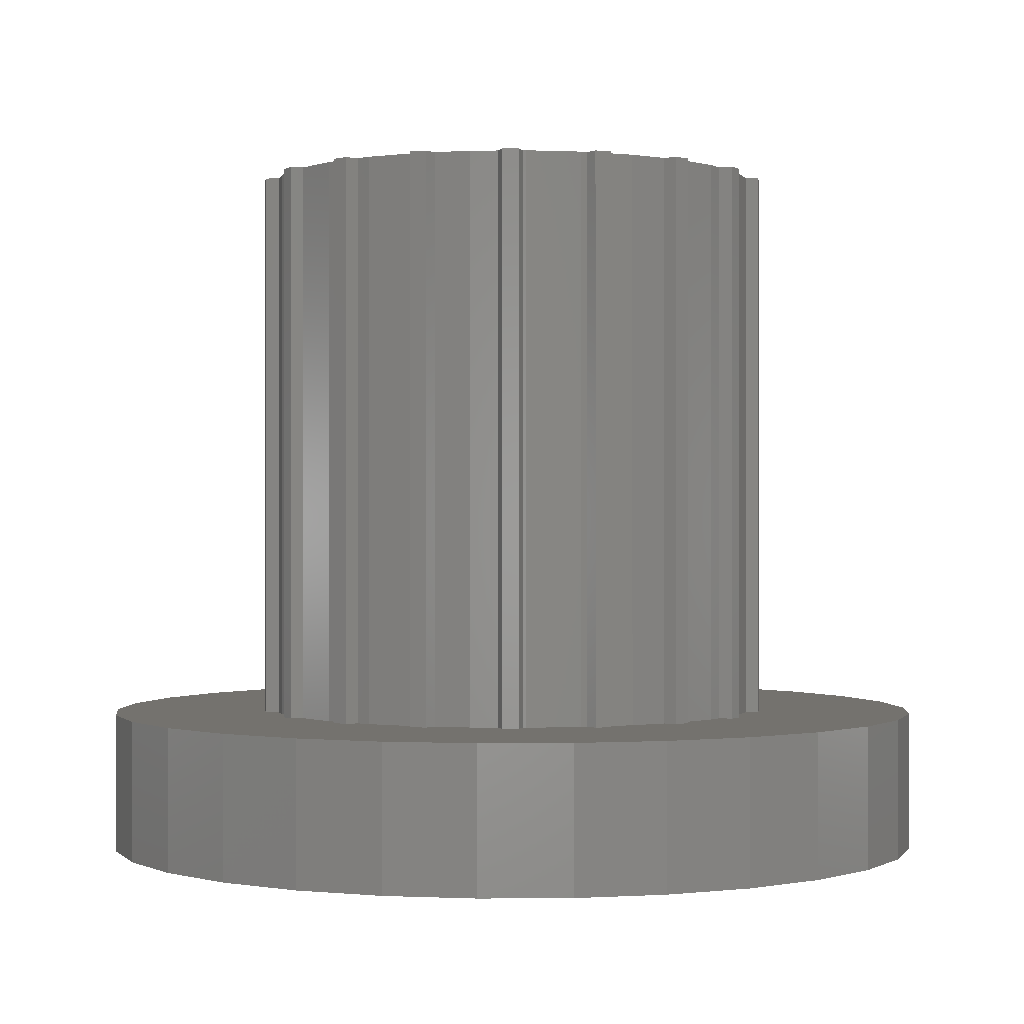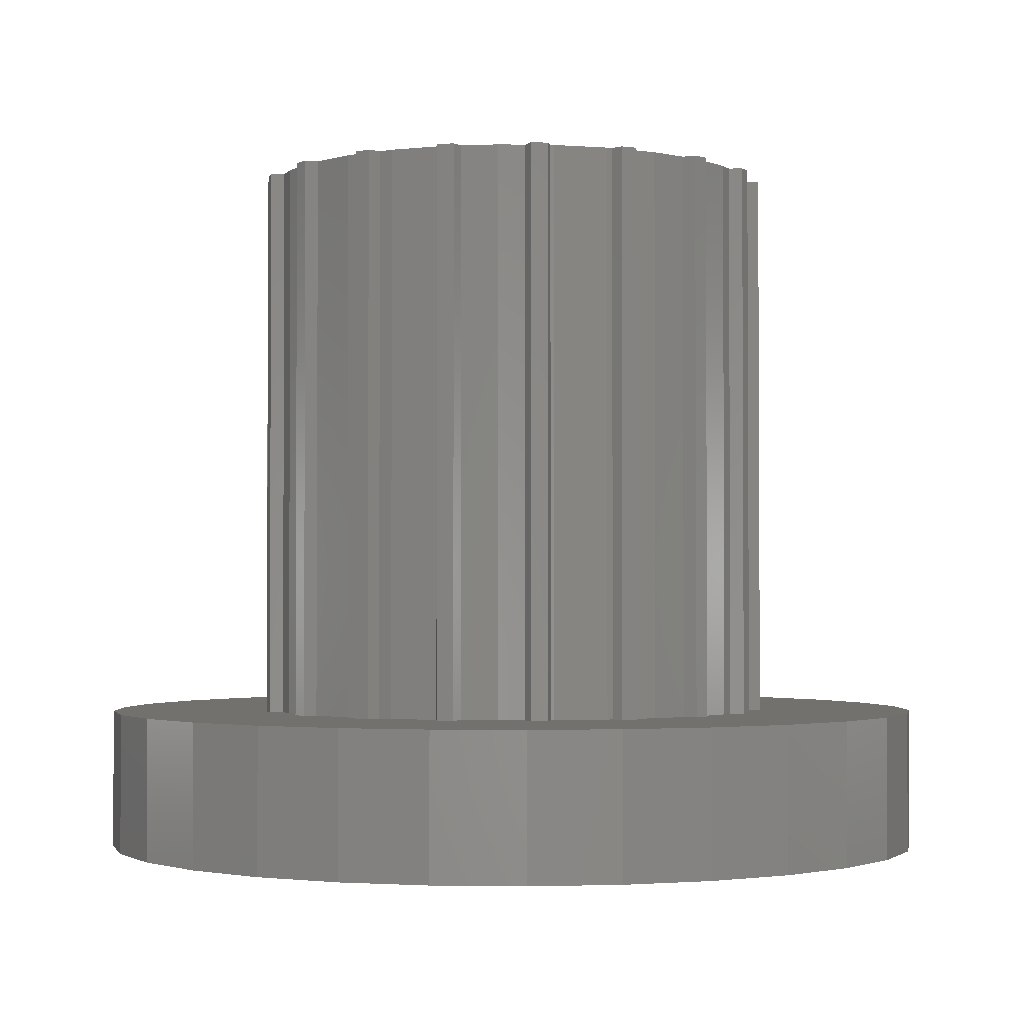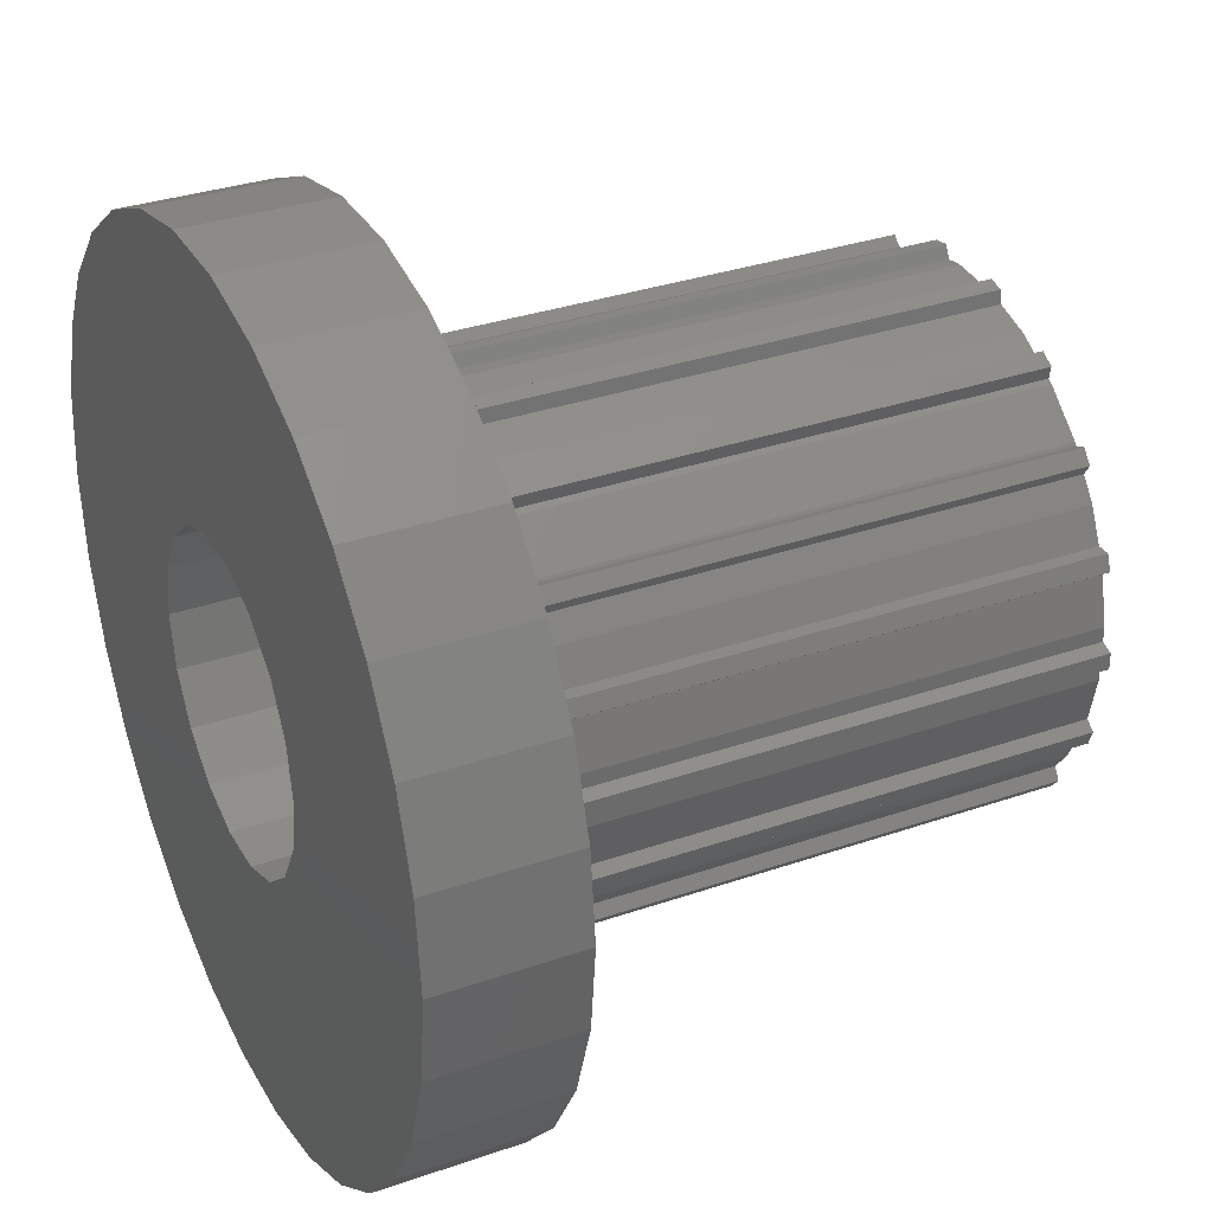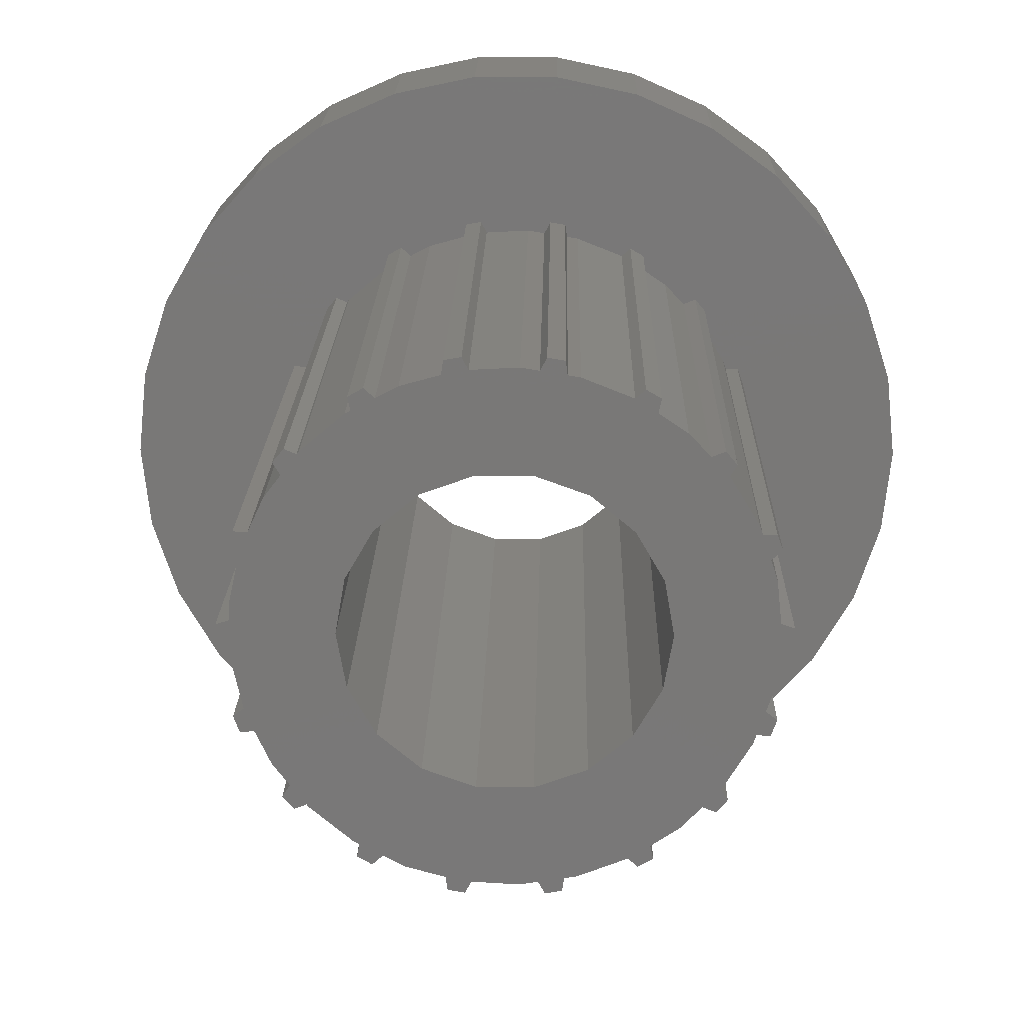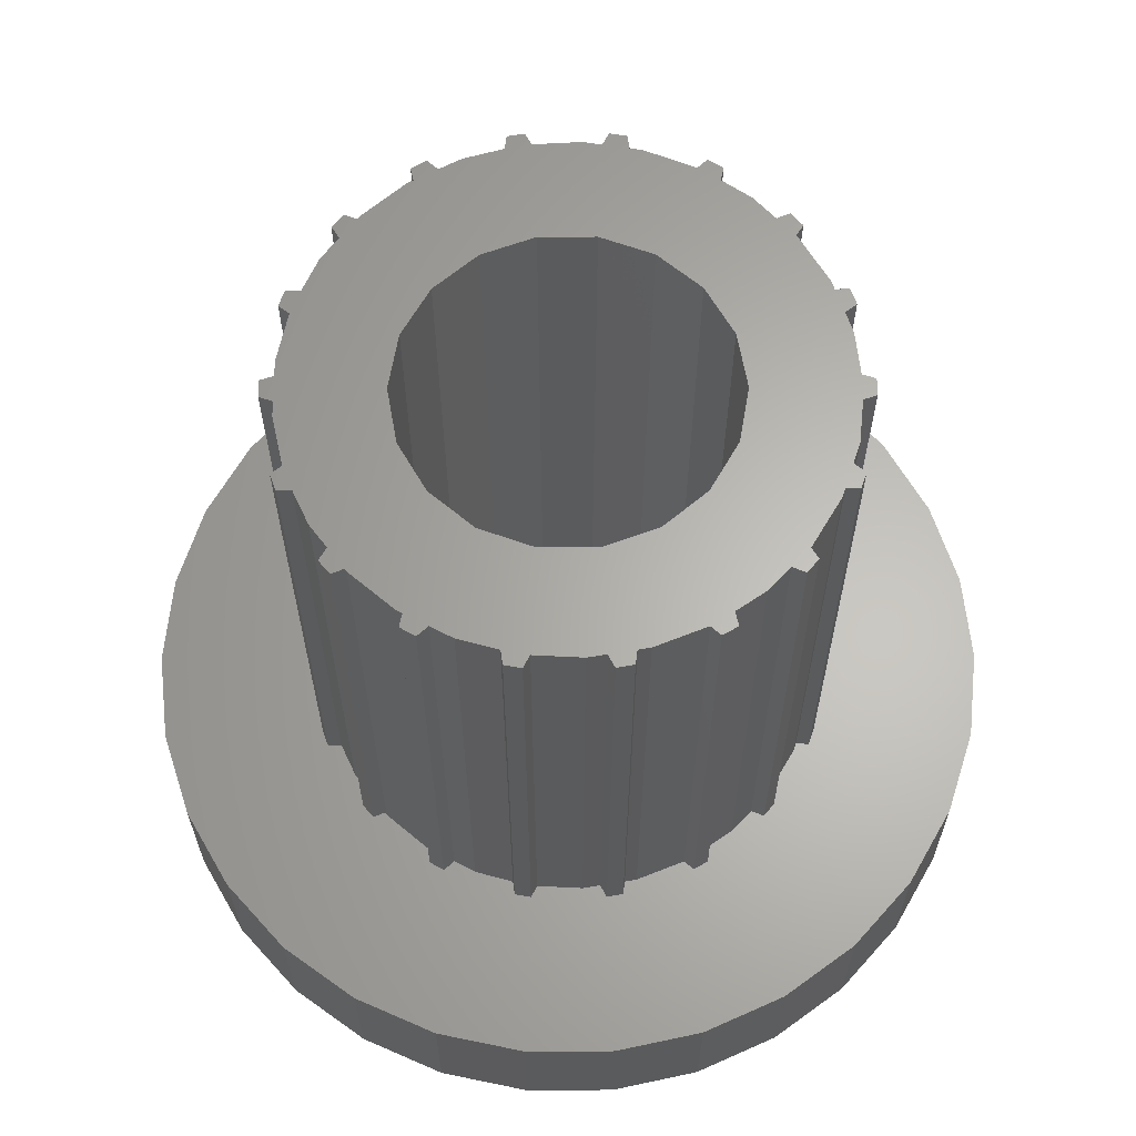
<metadata>
{"format":"stl","ext":"stl","renderer":"f3d","projection":"perspective","resolution":1024,"background":"white","views":[{"elev":-0.2,"azim":-49.7,"up":"+Z"},{"elev":-1.9,"azim":-55.8,"up":"+Z"},{"elev":32.8,"azim":-115.6,"up":"+Y"},{"elev":18.6,"azim":1.1,"up":"+Y"},{"elev":64.0,"azim":-0.2,"up":"+Z"}]}
</metadata>
<code>
# stl→obj: 284 verts, 568 faces
v -9.405 -0.2939 5
v -8.947 -0.4425 25
v -9.405 -0.2939 25
v -8.947 -0.4425 5
v -8.947 0.4425 5
v -9.405 0.2939 25
v -8.947 0.4425 25
v -9.405 0.2939 5
v 4.115 7.992 25
v 4.957 7.998 25
v 4.448 8.291 25
v 6.559 6.086 25
v 7.162 5.45 25
v 7.015 6.27 25
v 7.393 5.82 25
v 8.27 3.476 25
v 8.938 2.94 25
v 8.737 3.493 25
v 8.552 2.639 25
v 8.952 0.4409 25
v 9.405 -0.2939 25
v 9.405 0.2939 25
v 8.952 -0.4409 25
v 8.79 1.935 25
v 8.552 -2.639 25
v 8.79 -1.935 25
v 8.27 -3.476 25
v 8.938 -2.94 25
v 8.737 -3.493 25
v 8.168 3.779 25
v 7.162 -5.45 25
v 7.165 5.447 25
v 8.168 -3.779 25
v 7.165 -5.447 25
v 7.015 -6.27 25
v 7.393 -5.82 25
v 5.5 0 25
v 4.213 3.535 25
v 5.168 -1.881 25
v 5.826 6.859 25
v 4.213 -3.535 25
v 6.559 -6.086 25
v 5.168 1.881 25
v 2.75 4.763 25
v 4.855 7.518 25
v 2.408 8.672 25
v 0.9551 5.416 25
v 1.989 8.741 25
v 1.344 9.313 25
v 1.923 9.211 25
v 1.116 8.884 25
v 0.4872 8.987 25
v -0.9551 5.416 25
v -1.124 8.899 25
v -1.923 9.211 25
v -1.344 9.313 25
v -1.99 8.733 25
v -3.331 8.361 25
v -2.75 4.763 25
v -4.082 7.963 25
v -4.862 7.549 25
v -4.448 8.291 25
v -5.051 7.449 25
v -4.213 3.535 25
v -6.534 6.189 25
v -6.6 6.102 25
v -7.132 5.402 25
v 5.826 -6.859 25
v 2.75 -4.763 25
v 4.855 -7.518 25
v 4.115 -7.992 25
v 4.448 -8.291 25
v 2.408 -8.672 25
v 0.9551 -5.416 25
v 1.989 -8.741 25
v 1.344 -9.313 25
v 1.923 -9.211 25
v 1.116 -8.884 25
v 0.4872 -8.987 25
v -0.9551 -5.416 25
v -1.124 -8.899 25
v -1.99 -8.733 25
v -1.923 -9.211 25
v -1.344 -9.313 25
v -3.331 -8.361 25
v -2.75 -4.763 25
v -4.082 -7.963 25
v -5.051 -7.449 25
v -4.213 -3.535 25
v -4.862 -7.549 25
v -4.448 -8.291 25
v -7.712 -4.64 25
v -5.168 -1.881 25
v -8.947 -0.9731 25
v -5.5 0 25
v -7.712 4.64 25
v -5.168 1.881 25
v -8.25 3.476 25
v -6.534 -6.189 25
v -7.393 5.82 25
v -7.015 6.27 25
v -7.132 -5.402 25
v -6.6 -6.102 25
v -8.947 0.9731 25
v -8.576 -2.658 25
v -8.576 2.658 25
v -8.25 -3.476 25
v -8.737 3.493 25
v -8.938 2.94 25
v -7.393 -5.82 25
v -7.015 -6.27 25
v -8.737 -3.493 25
v -8.938 -2.94 25
v -4.957 7.998 25
v 4.957 -7.998 25
v -4.957 -7.998 25
v -8.947 -0.9731 5
v -8.576 -2.658 5
v -8.938 -2.94 5
v -4.862 -7.549 5
v -5.051 -7.449 5
v -4.957 -7.998 5
v 5.826 -6.859 5
v 4.855 -7.518 5
v 4.957 -7.998 5
v 12.14 8.817 5
v 7.015 6.27 5
v 7.393 5.82 5
v 10.04 11.15 5
v 4.957 7.998 5
v 5.826 6.859 5
v 6.559 6.086 5
v 4.448 8.291 5
v 7.5 12.99 5
v 4.635 14.27 5
v 1.923 9.211 5
v 2.408 8.672 5
v 4.115 7.992 5
v 1.989 8.741 5
v 1.568 14.92 5
v 1.344 9.313 5
v -1.344 9.313 5
v 0.4872 8.987 5
v 1.116 8.884 5
v -1.124 8.899 5
v -1.568 14.92 5
v -1.923 9.211 5
v -4.635 14.27 5
v -4.448 8.291 5
v -3.331 8.361 5
v -1.99 8.733 5
v -4.082 7.963 5
v -7.5 12.99 5
v -4.957 7.998 5
v -10.04 11.15 5
v -7.015 6.27 5
v -5.051 7.449 5
v -6.534 6.189 5
v -6.6 6.102 5
v 9.405 -0.2939 5
v 8.79 -1.935 5
v 8.938 -2.94 5
v 8.552 -2.639 5
v 9.405 0.2939 5
v 15 0 5
v 14.67 3.119 5
v 8.938 2.94 5
v 13.7 6.101 5
v 8.737 3.493 5
v 14.67 -3.119 5
v 13.7 -6.101 5
v 8.79 1.935 5
v 8.168 3.779 5
v 8.27 3.476 5
v 7.165 5.447 5
v 7.162 5.45 5
v 8.737 -3.493 5
v 8.952 -0.4409 5
v 12.14 -8.817 5
v 7.393 -5.82 5
v 8.168 -3.779 5
v 8.27 -3.476 5
v 7.015 -6.27 5
v 10.04 -11.15 5
v 7.165 -5.447 5
v 7.162 -5.45 5
v 8.952 0.4409 5
v 8.552 2.639 5
v 6.559 -6.086 5
v 7.5 -12.99 5
v 4.448 -8.291 5
v 4.635 -14.27 5
v 2.408 -8.672 5
v 4.115 -7.992 5
v 1.923 -9.211 5
v 1.989 -8.741 5
v 1.568 -14.92 5
v 1.344 -9.313 5
v 0.4872 -8.987 5
v 1.116 -8.884 5
v -1.344 -9.313 5
v -1.124 -8.899 5
v -1.568 -14.92 5
v -1.923 -9.211 5
v -3.331 -8.361 5
v -1.99 -8.733 5
v -4.448 -8.291 5
v -4.082 -7.963 5
v -4.635 -14.27 5
v -7.5 -12.99 5
v -7.015 -6.27 5
v -6.534 -6.189 5
v -6.6 -6.102 5
v -10.04 -11.15 5
v -12.14 -8.817 5
v -7.393 -5.82 5
v 4.855 7.518 5
v -4.862 7.549 5
v -7.393 5.82 5
v -7.712 4.64 5
v -7.132 5.402 5
v -12.14 8.817 5
v -8.737 3.493 5
v -8.25 3.476 5
v -8.947 0.9731 5
v -8.938 2.94 5
v -13.7 6.101 5
v -7.712 -4.64 5
v -7.132 -5.402 5
v -8.737 -3.493 5
v -8.25 -3.476 5
v -13.7 -6.101 5
v -14.67 -3.119 5
v -14.67 3.119 5
v -15 0 5
v -8.576 2.658 5
v 13.7 6.101 0
v 14.67 3.119 0
v 15 0 0
v 12.14 8.817 0
v 14.67 -3.119 0
v 13.7 -6.101 0
v 10.04 11.15 0
v -13.7 -6.101 0
v -14.67 -3.119 0
v -14.67 3.119 0
v -13.7 6.101 0
v 7.5 -12.99 0
v 10.04 -11.15 0
v -7.5 12.99 0
v -10.04 11.15 0
v -12.14 8.817 0
v 12.14 -8.817 0
v 1.568 14.92 0
v -1.568 14.92 0
v -4.635 14.27 0
v -4.635 -14.27 0
v -1.568 -14.92 0
v 1.568 -14.92 0
v 4.635 -14.27 0
v -10.04 -11.15 0
v -7.5 -12.99 0
v 7.5 12.99 0
v -15 0 0
v 4.635 14.27 0
v -12.14 -8.817 0
v 5.5 0 0
v 5.168 -1.881 0
v 5.168 1.881 0
v 4.213 -3.535 0
v 2.75 -4.763 0
v 4.213 3.535 0
v 0.9551 -5.416 0
v -0.9551 -5.416 0
v -2.75 -4.763 0
v -4.213 -3.535 0
v 2.75 4.763 0
v 0.9551 5.416 0
v -0.9551 5.416 0
v -2.75 4.763 0
v -4.213 3.535 0
v -5.168 1.881 0
v -5.5 0 0
v -5.168 -1.881 0
f 1 2 3
f 2 1 4
f 5 6 7
f 6 5 8
f 1 6 8
f 6 1 3
f 9 10 11
f 12 13 14
f 14 13 15
f 16 17 18
f 13 19 16
f 17 16 19
f 20 21 22
f 20 23 21
f 19 20 24
f 20 19 23
f 25 23 19
f 23 25 26
f 27 28 25
f 28 27 29
f 19 13 25
f 13 16 30
f 31 25 13
f 13 30 32
f 25 31 27
f 27 31 33
f 33 31 34
f 31 35 36
f 13 37 31
f 38 13 12
f 39 31 37
f 38 12 40
f 41 31 39
f 31 42 35
f 13 43 37
f 44 40 45
f 10 9 45
f 13 38 43
f 44 45 9
f 40 44 38
f 46 44 9
f 47 46 48
f 49 48 50
f 51 48 49
f 47 48 51
f 46 47 44
f 52 47 51
f 52 53 47
f 54 53 52
f 55 54 56
f 54 55 57
f 54 57 53
f 58 53 57
f 53 58 59
f 60 59 58
f 61 59 60
f 61 60 62
f 63 59 61
f 59 63 64
f 65 64 63
f 66 64 65
f 67 64 66
f 31 41 42
f 42 41 68
f 69 68 41
f 68 69 70
f 70 71 72
f 70 69 71
f 69 73 71
f 74 73 69
f 75 76 77
f 73 74 75
f 75 78 76
f 75 74 78
f 74 79 78
f 80 79 74
f 80 81 79
f 82 81 80
f 83 81 82
f 81 83 84
f 85 80 86
f 80 85 82
f 86 87 85
f 88 86 89
f 86 90 87
f 87 90 91
f 86 88 90
f 92 89 93
f 94 93 95
f 96 64 67
f 64 96 97
f 98 97 96
f 89 99 88
f 100 66 101
f 89 102 103
f 89 103 99
f 66 100 67
f 6 2 7
f 2 6 3
f 95 104 7
f 2 95 7
f 94 95 2
f 93 94 105
f 106 97 98
f 104 97 106
f 93 107 92
f 89 92 102
f 97 104 95
f 108 106 98
f 106 108 109
f 110 103 102
f 103 110 111
f 93 105 107
f 105 112 107
f 112 105 113
f 62 114 61
f 115 70 72
f 91 90 116
f 4 1 117
f 118 117 119
f 120 121 122
f 123 124 125
f 126 127 128
f 129 130 127
f 127 131 132
f 127 130 131
f 133 134 135
f 134 133 130
f 136 133 135
f 137 133 136
f 133 137 138
f 137 136 139
f 140 136 135
f 140 141 136
f 142 141 140
f 141 143 144
f 141 142 143
f 143 142 145
f 146 142 140
f 146 147 142
f 148 147 146
f 149 147 148
f 147 150 151
f 150 149 152
f 147 149 150
f 153 149 148
f 149 153 154
f 155 154 153
f 156 154 155
f 157 156 158
f 158 156 159
f 154 156 157
f 160 161 162
f 162 161 163
f 164 165 166
f 167 166 168
f 160 165 164
f 169 168 126
f 165 160 170
f 127 126 129
f 162 170 160
f 170 162 171
f 166 167 164
f 172 164 167
f 168 169 167
f 126 128 169
f 169 173 174
f 130 129 134
f 169 128 173
f 128 175 173
f 175 128 176
f 177 171 162
f 161 160 178
f 171 177 179
f 180 179 177
f 181 177 182
f 180 177 181
f 183 179 180
f 179 183 184
f 185 180 181
f 180 185 186
f 164 172 187
f 172 167 188
f 125 184 183
f 123 183 189
f 125 183 123
f 184 125 190
f 191 190 125
f 190 191 192
f 193 191 194
f 191 193 195
f 195 193 196
f 191 195 192
f 195 197 192
f 198 197 195
f 199 198 200
f 201 198 199
f 201 199 202
f 198 201 197
f 201 203 197
f 204 203 201
f 205 204 206
f 207 204 205
f 207 205 208
f 204 207 209
f 204 209 203
f 210 207 122
f 211 122 121
f 211 121 212
f 211 212 213
f 122 211 214
f 215 211 216
f 207 210 209
f 131 130 217
f 218 154 157
f 219 220 221
f 222 156 155
f 156 222 219
f 223 219 222
f 220 223 224
f 225 8 5
f 226 8 225
f 219 223 220
f 223 227 226
f 227 223 222
f 228 216 229
f 230 216 228
f 230 228 231
f 216 230 215
f 232 230 119
f 1 119 117
f 233 119 1
f 122 214 210
f 234 226 227
f 226 234 8
f 211 215 214
f 235 8 234
f 230 232 215
f 8 235 1
f 119 233 232
f 1 235 233
f 236 226 225
f 230 107 112
f 107 230 231
f 118 113 105
f 113 118 119
f 230 113 119
f 113 230 112
f 211 103 111
f 103 211 213
f 216 102 229
f 102 216 110
f 211 110 216
f 110 211 111
f 207 87 91
f 87 207 208
f 122 90 120
f 90 122 116
f 122 91 116
f 91 122 207
f 84 202 81
f 202 84 201
f 204 82 206
f 82 204 83
f 204 84 83
f 84 204 201
f 77 196 75
f 196 77 195
f 198 78 200
f 78 198 76
f 198 77 76
f 77 198 195
f 191 115 72
f 115 191 125
f 115 124 70
f 124 115 125
f 194 72 71
f 72 194 191
f 189 35 42
f 35 189 183
f 35 180 36
f 180 35 183
f 36 186 31
f 186 36 180
f 182 29 27
f 29 182 177
f 29 162 28
f 162 29 177
f 162 25 28
f 25 162 163
f 178 21 23
f 21 178 160
f 21 164 22
f 164 21 160
f 164 20 22
f 20 164 187
f 188 17 19
f 17 188 167
f 17 169 18
f 169 17 167
f 169 16 18
f 16 169 174
f 13 128 15
f 128 13 176
f 15 127 14
f 127 15 128
f 127 12 14
f 12 127 132
f 45 130 10
f 130 45 217
f 130 11 10
f 11 130 133
f 133 9 11
f 9 133 138
f 48 136 50
f 136 48 139
f 136 49 50
f 49 136 141
f 144 49 141
f 49 144 51
f 54 142 56
f 142 54 145
f 142 55 56
f 55 142 147
f 151 55 147
f 55 151 57
f 218 114 154
f 114 218 61
f 152 62 60
f 62 152 149
f 149 114 62
f 114 149 154
f 221 100 219
f 100 221 67
f 159 101 66
f 101 159 156
f 219 101 156
f 101 219 100
f 226 106 109
f 106 226 236
f 224 108 98
f 108 224 223
f 226 108 223
f 108 226 109
f 166 237 168
f 237 166 238
f 165 238 166
f 238 165 239
f 168 240 126
f 240 168 237
f 171 241 170
f 241 171 242
f 170 239 165
f 239 170 241
f 126 243 129
f 243 126 240
f 244 233 245
f 233 244 232
f 246 227 247
f 227 246 234
f 248 184 190
f 184 248 249
f 250 155 153
f 155 250 251
f 247 222 252
f 222 247 227
f 179 242 171
f 242 179 253
f 254 146 140
f 146 254 255
f 256 153 148
f 153 256 250
f 257 203 209
f 203 257 258
f 255 148 146
f 148 255 256
f 259 192 197
f 192 259 260
f 184 253 179
f 253 184 249
f 260 190 192
f 190 260 248
f 261 210 214
f 210 261 262
f 243 134 129
f 134 243 263
f 264 234 246
f 234 264 235
f 265 140 135
f 140 265 254
f 266 232 244
f 232 266 215
f 263 135 134
f 135 263 265
f 258 197 203
f 197 258 259
f 245 235 264
f 235 245 233
f 261 215 266
f 215 261 214
f 267 239 241
f 268 241 242
f 239 267 238
f 268 242 253
f 269 238 267
f 270 253 249
f 238 269 237
f 271 249 248
f 237 269 240
f 272 240 269
f 241 268 267
f 271 248 260
f 253 270 268
f 249 271 270
f 273 260 259
f 260 273 271
f 259 274 273
f 258 274 259
f 257 274 258
f 274 257 275
f 262 275 257
f 261 275 262
f 275 261 276
f 266 276 261
f 240 272 243
f 277 243 272
f 243 277 263
f 263 277 265
f 278 265 277
f 265 278 254
f 279 254 278
f 279 255 254
f 256 279 280
f 251 280 281
f 279 256 255
f 252 281 282
f 246 282 283
f 276 266 284
f 280 250 256
f 244 284 266
f 280 251 250
f 245 284 244
f 281 252 251
f 284 245 283
f 282 247 252
f 264 283 245
f 282 246 247
f 283 264 246
f 262 209 210
f 209 262 257
f 252 155 251
f 155 252 222
f 24 188 19
f 188 24 172
f 16 173 30
f 173 16 174
f 20 172 24
f 172 20 187
f 33 182 27
f 182 33 181
f 25 161 26
f 161 25 163
f 138 46 9
f 46 138 137
f 225 106 236
f 106 225 104
f 32 176 13
f 176 32 175
f 12 131 40
f 131 12 132
f 137 48 46
f 48 137 139
f 144 52 51
f 52 144 143
f 212 88 99
f 88 212 121
f 202 79 81
f 79 202 199
f 34 181 33
f 181 34 185
f 118 94 117
f 94 118 105
f 157 65 63
f 65 157 158
f 124 68 70
f 68 124 123
f 228 107 231
f 107 228 92
f 229 92 228
f 92 229 102
f 212 103 213
f 103 212 99
f 151 58 57
f 58 151 150
f 26 178 23
f 178 26 161
f 218 63 61
f 63 218 157
f 150 60 58
f 60 150 152
f 131 45 40
f 45 131 217
f 30 175 32
f 175 30 173
f 205 82 85
f 82 205 206
f 5 104 225
f 104 5 7
f 117 2 4
f 2 117 94
f 208 85 87
f 85 208 205
f 121 90 88
f 90 121 120
f 196 73 75
f 73 196 193
f 199 78 79
f 78 199 200
f 68 189 42
f 189 68 123
f 31 185 34
f 185 31 186
f 193 71 73
f 71 193 194
f 224 96 220
f 96 224 98
f 143 54 52
f 54 143 145
f 220 67 221
f 67 220 96
f 159 65 158
f 65 159 66
f 267 43 269
f 43 267 37
f 280 53 59
f 53 280 279
f 97 281 64
f 281 97 282
f 274 86 80
f 86 274 275
f 279 47 53
f 47 279 278
f 269 38 272
f 38 269 43
f 277 38 44
f 38 277 272
f 278 44 47
f 44 278 277
f 95 282 97
f 282 95 283
f 271 74 69
f 74 271 273
f 89 284 93
f 284 89 276
f 275 89 86
f 89 275 276
f 270 39 268
f 39 270 41
f 268 37 267
f 37 268 39
f 273 80 74
f 80 273 274
f 281 59 64
f 59 281 280
f 270 69 41
f 69 270 271
f 93 283 95
f 283 93 284

</code>
